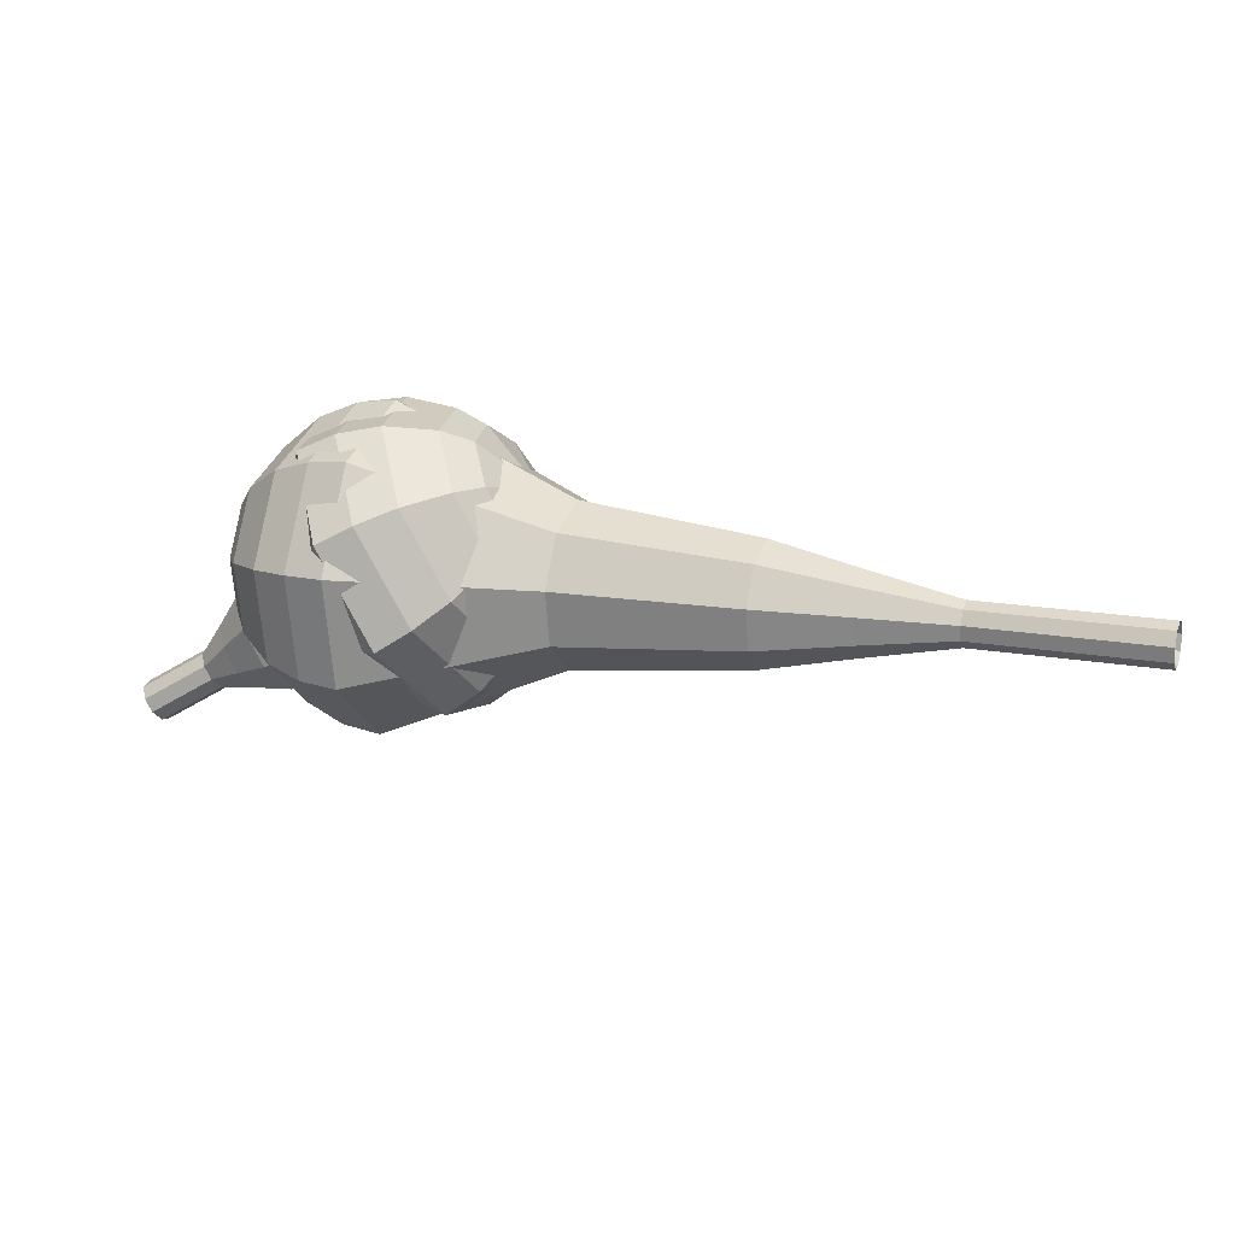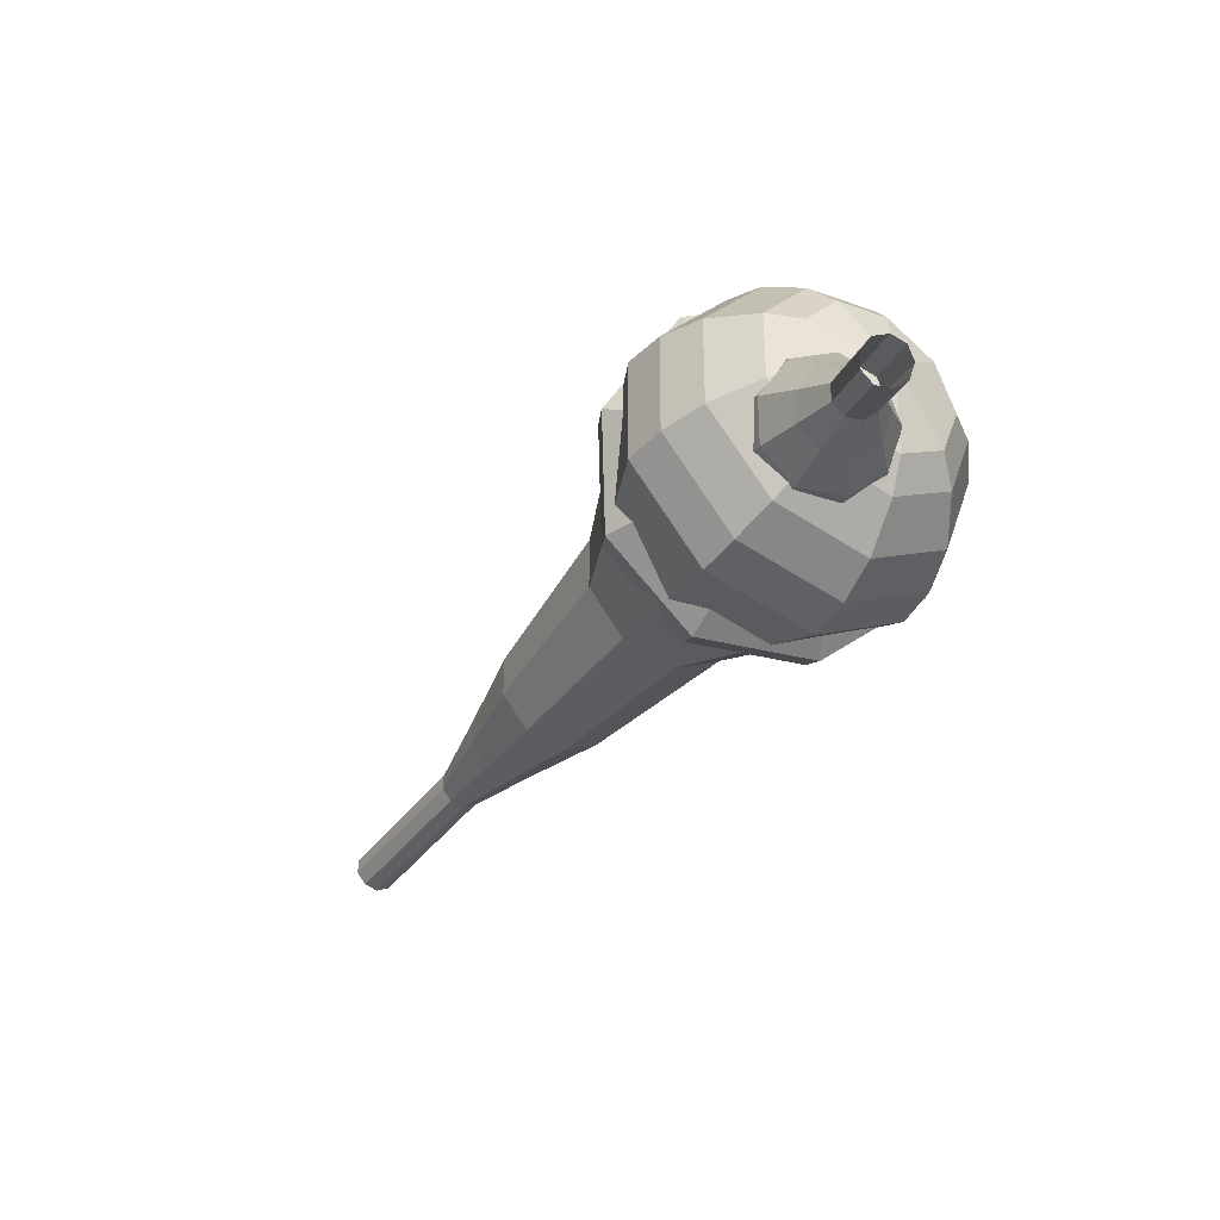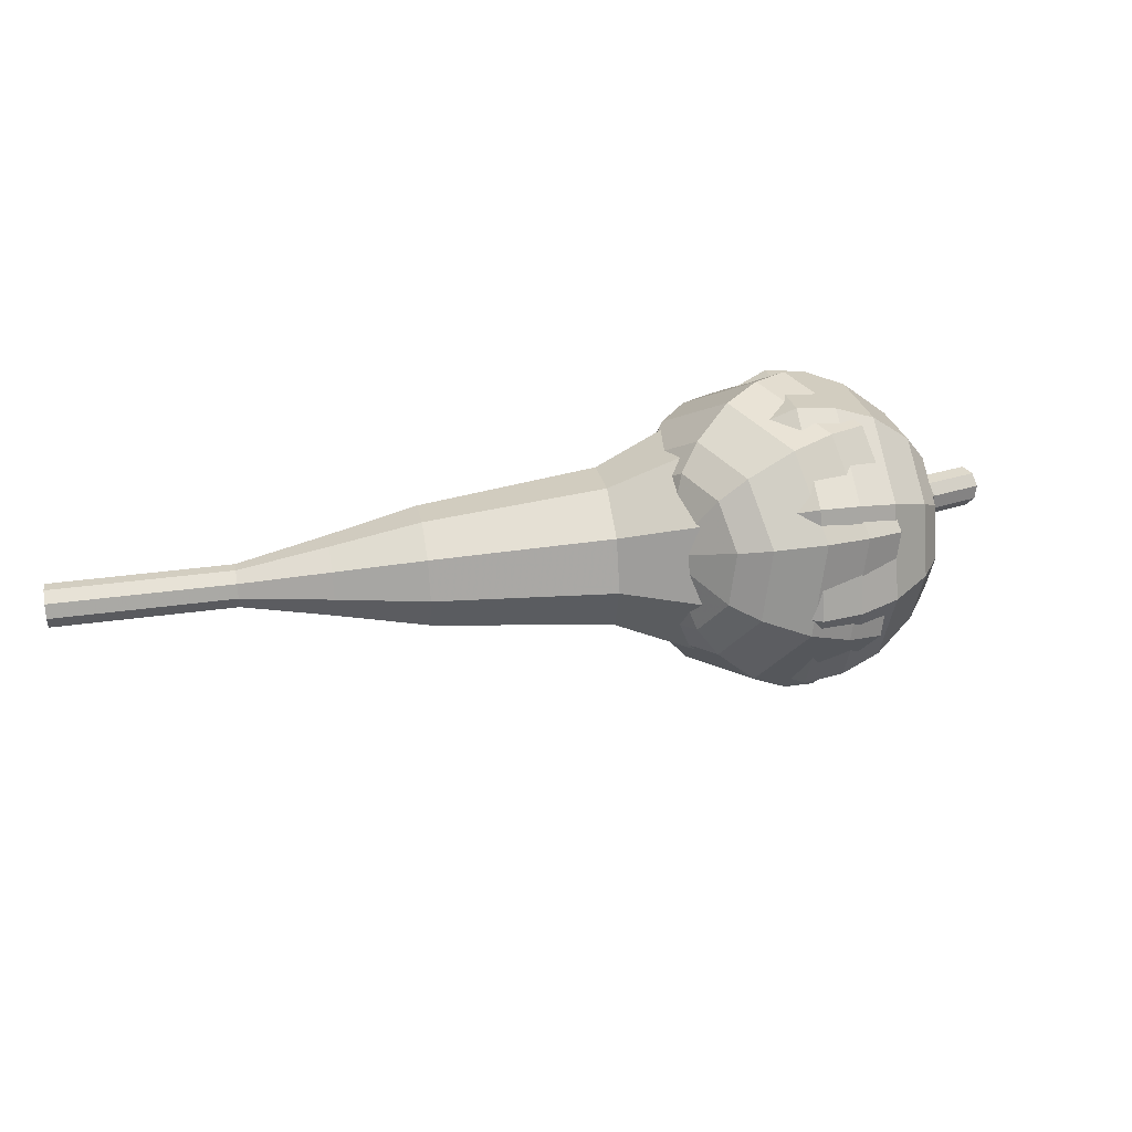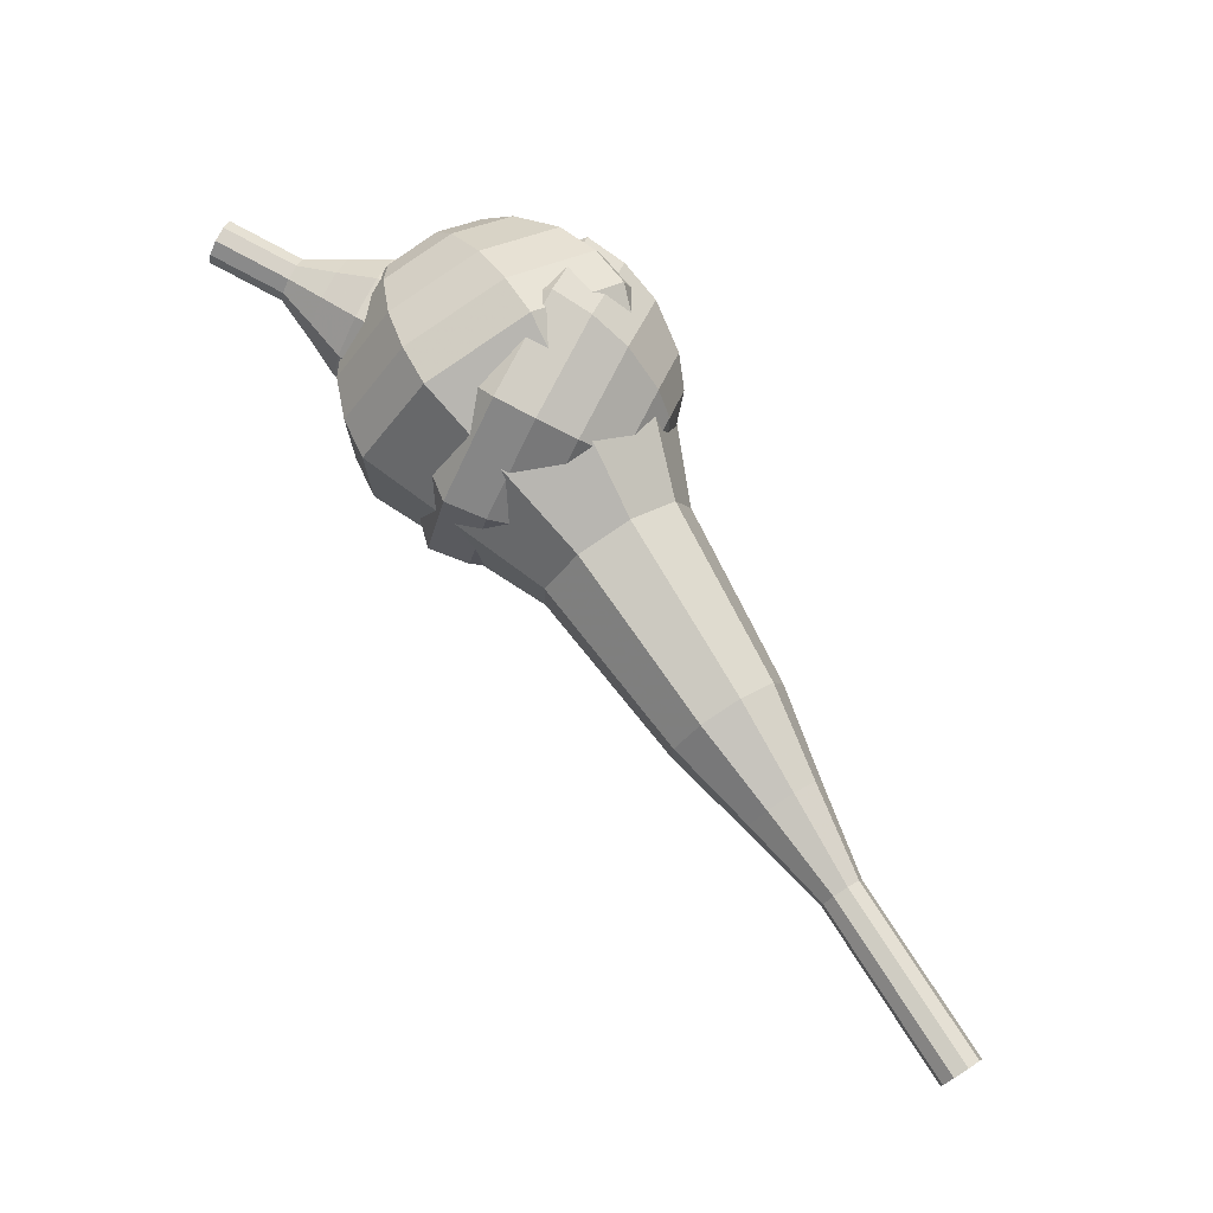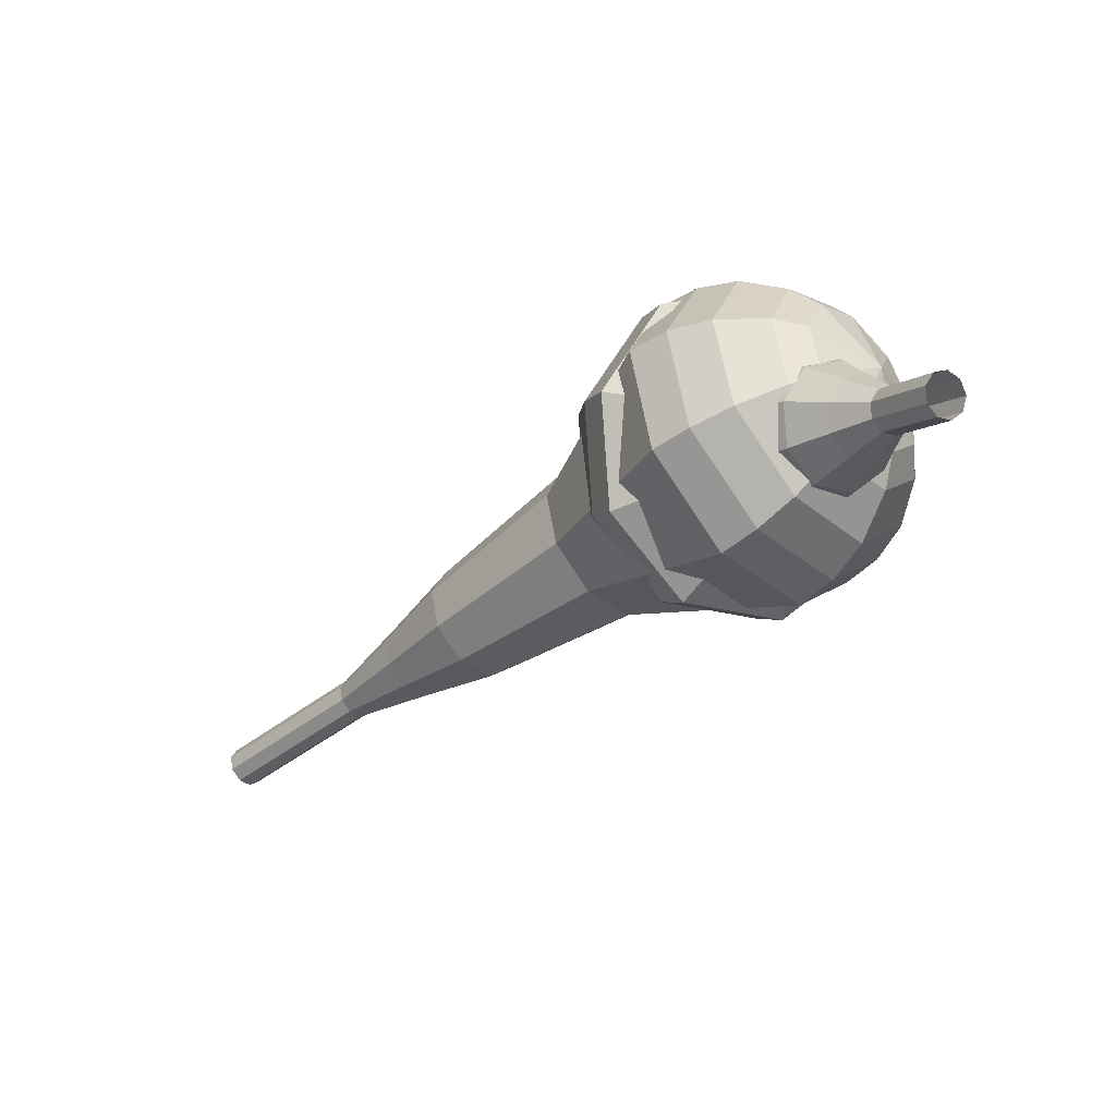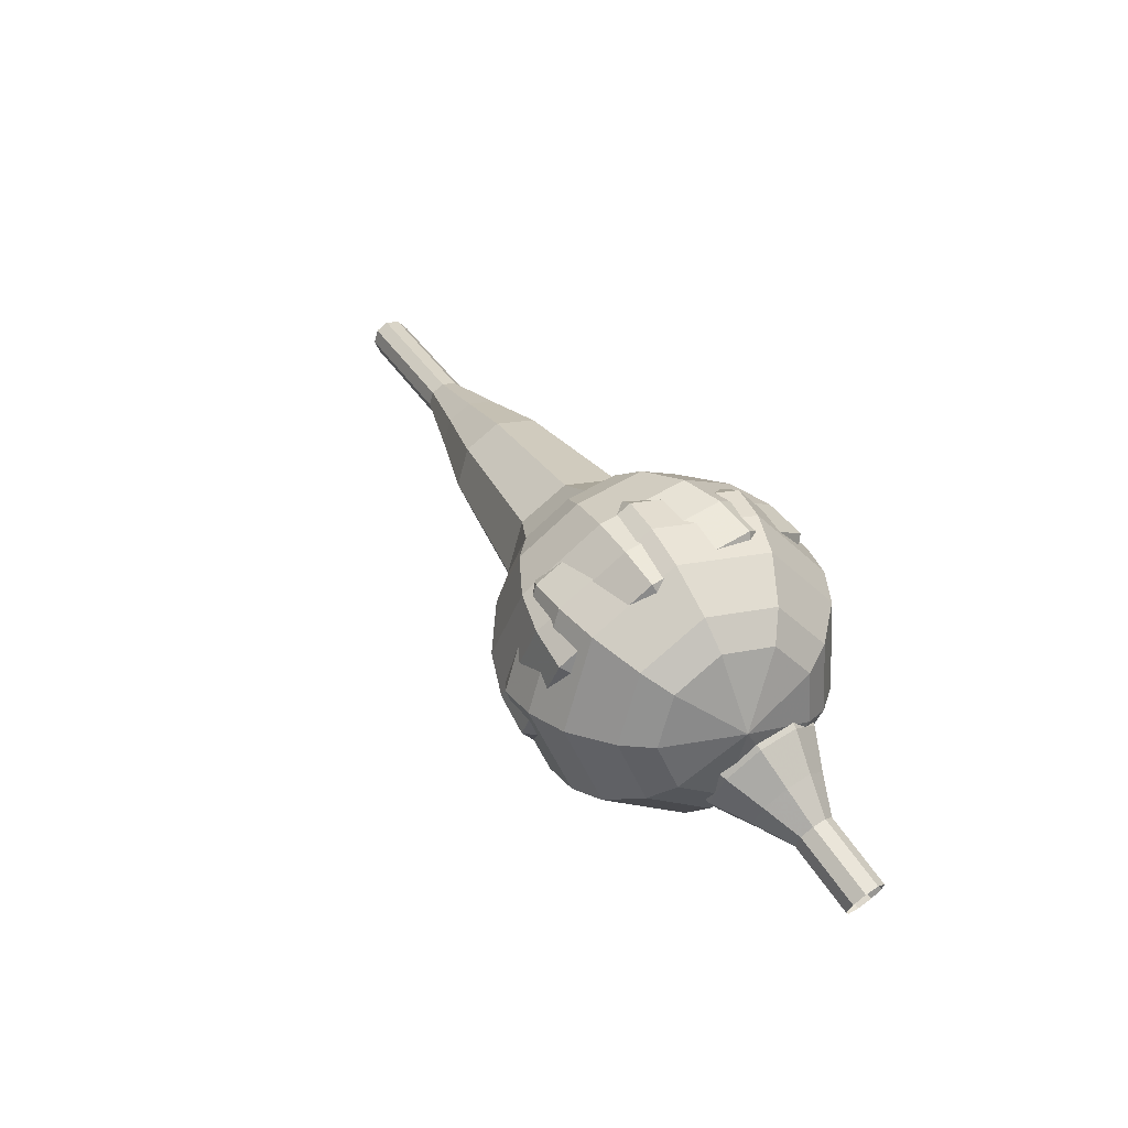
<metadata>
{"format":"obj","ext":"obj","renderer":"f3d","projection":"perspective","resolution":1024,"background":"white","views":[{"elev":34.3,"azim":171.7,"up":"+Y"},{"elev":-5.2,"azim":45.5,"up":"+Z"},{"elev":69.2,"azim":-37.2,"up":"+Y"},{"elev":-71.4,"azim":120.2,"up":"+Z"},{"elev":1.5,"azim":28.0,"up":"+Z"},{"elev":24.2,"azim":37.2,"up":"+Y"}]}
</metadata>
<code>
g tube1
v 179.1 157.3 93.95
v 179 157 93.32
v 178.8 156.5 92.98
v 178.4 155.9 93.09
v 178.1 155.6 93.61
v 178 155.7 94.29
v 178.2 156.1 94.81
v 178.5 156.6 94.93
v 178.9 157.1 94.59
v 179.1 157.3 93.95
v 177.7 158.2 93.71
v 177.6 158 93.07
v 177.3 157.4 92.73
v 176.9 156.9 92.85
v 176.6 156.6 93.37
v 176.5 156.6 94.05
v 176.7 157 94.57
v 177.1 157.6 94.68
v 177.4 158.1 94.34
v 177.7 158.2 93.71
v 176.2 159.1 93.46
v 176.2 158.9 92.83
v 175.9 158.4 92.49
v 175.5 157.8 92.61
v 175.2 157.5 93.13
v 175.1 157.6 93.8
v 175.3 158 94.32
v 175.6 158.5 94.44
v 176 159 94.1
v 176.2 159.1 93.46
v 175.2 160.8 93.22
v 175.1 160.4 92.03
v 174.6 159.4 91.39
v 173.9 158.4 91.61
v 173.3 157.7 92.58
v 173.2 157.8 93.85
v 173.5 158.6 94.83
v 174.2 159.7 95.05
v 174.9 160.6 94.41
v 175.2 160.8 93.22
v 174.3 162.6 92.98
v 174.2 161.9 91.19
v 173.4 160.4 90.23
v 172.3 158.8 90.56
v 171.4 157.9 92.02
v 171.2 158.1 93.93
v 171.7 159.2 95.39
v 172.7 160.8 95.72
v 173.7 162.1 94.77
v 174.3 162.6 92.98
v 171.9 165.2 92.49
v 171.7 164.3 90.1
v 170.7 162.4 88.83
v 169.2 160.3 89.27
v 168.1 159.1 91.22
v 167.8 159.3 93.76
v 168.5 160.8 95.7
v 169.8 162.9 96.14
v 171.2 164.7 94.87
v 171.9 165.2 92.49
v 171.1 170.3 92
v 170.7 168.4 87.23
v 168.6 164.5 84.69
v 165.7 160.4 85.57
v 163.4 157.9 89.46
v 162.8 158.3 94.54
v 164.2 161.4 98.43
v 166.9 165.7 99.31
v 169.6 169.2 96.77
v 171.1 170.3 92
v 169.4 171.1 91.74
v 169 169.3 87.12
v 167 165.5 84.66
v 164.2 161.5 85.51
v 162 159.1 89.28
v 161.4 159.5 94.2
v 162.7 162.5 97.96
v 165.3 166.6 98.82
v 168 170 96.36
v 169.4 171.1 91.74
v 167.5 171.5 91.48
v 167.1 169.9 87.34
v 165.3 166.5 85.14
v 162.8 162.9 85.91
v 160.8 160.8 89.28
v 160.3 161.1 93.67
v 161.5 163.8 97.05
v 163.8 167.5 97.81
v 166.1 170.5 95.61
v 167.5 171.5 91.48
v 165.1 171.2 91.21
v 164.8 170 88.06
v 163.4 167.4 86.38
v 161.5 164.7 86.96
v 160 163 89.53
v 159.6 163.3 92.89
v 160.5 165.3 95.47
v 162.2 168.2 96.05
v 164.1 170.5 94.37
v 165.1 171.2 91.21
v 163.6 170.6 91.08
v 163.4 169.7 88.77
v 162.3 167.8 87.54
v 160.9 165.8 87.97
v 159.8 164.6 89.85
v 159.6 164.8 92.31
v 160.2 166.3 94.2
v 161.5 168.4 94.62
v 162.8 170.1 93.39
v 163.6 170.6 91.08
v 160.8 168.1 90.95
v 160.8 168.1 90.95
v 160.8 168.1 90.95
v 160.8 168.1 90.95
v 160.8 168.1 90.95
v 160.8 168.1 90.95
v 160.8 168.1 90.95
v 160.8 168.1 90.95
v 160.8 168.1 90.95
v 160.8 168.1 90.95
f 1 2 12
f 12 11 1
f 2 3 13
f 13 12 2
f 3 4 14
f 14 13 3
f 4 5 15
f 15 14 4
f 5 6 16
f 16 15 5
f 6 7 17
f 17 16 6
f 7 8 18
f 18 17 7
f 8 9 19
f 19 18 8
f 9 10 20
f 20 19 9
f 11 12 22
f 22 21 11
f 12 13 23
f 23 22 12
f 13 14 24
f 24 23 13
f 14 15 25
f 25 24 14
f 15 16 26
f 26 25 15
f 16 17 27
f 27 26 16
f 17 18 28
f 28 27 17
f 18 19 29
f 29 28 18
f 19 20 30
f 30 29 19
f 21 22 32
f 32 31 21
f 22 23 33
f 33 32 22
f 23 24 34
f 34 33 23
f 24 25 35
f 35 34 24
f 25 26 36
f 36 35 25
f 26 27 37
f 37 36 26
f 27 28 38
f 38 37 27
f 28 29 39
f 39 38 28
f 29 30 40
f 40 39 29
f 31 32 42
f 42 41 31
f 32 33 43
f 43 42 32
f 33 34 44
f 44 43 33
f 34 35 45
f 45 44 34
f 35 36 46
f 46 45 35
f 36 37 47
f 47 46 36
f 37 38 48
f 48 47 37
f 38 39 49
f 49 48 38
f 39 40 50
f 50 49 39
f 41 42 52
f 52 51 41
f 42 43 53
f 53 52 42
f 43 44 54
f 54 53 43
f 44 45 55
f 55 54 44
f 45 46 56
f 56 55 45
f 46 47 57
f 57 56 46
f 47 48 58
f 58 57 47
f 48 49 59
f 59 58 48
f 49 50 60
f 60 59 49
f 51 52 62
f 62 61 51
f 52 53 63
f 63 62 52
f 53 54 64
f 64 63 53
f 54 55 65
f 65 64 54
f 55 56 66
f 66 65 55
f 56 57 67
f 67 66 56
f 57 58 68
f 68 67 57
f 58 59 69
f 69 68 58
f 59 60 70
f 70 69 59
f 61 62 72
f 72 71 61
f 62 63 73
f 73 72 62
f 63 64 74
f 74 73 63
f 64 65 75
f 75 74 64
f 65 66 76
f 76 75 65
f 66 67 77
f 77 76 66
f 67 68 78
f 78 77 67
f 68 69 79
f 79 78 68
f 69 70 80
f 80 79 69
f 71 72 82
f 82 81 71
f 72 73 83
f 83 82 72
f 73 74 84
f 84 83 73
f 74 75 85
f 85 84 74
f 75 76 86
f 86 85 75
f 76 77 87
f 87 86 76
f 77 78 88
f 88 87 77
f 78 79 89
f 89 88 78
f 79 80 90
f 90 89 79
f 81 82 92
f 92 91 81
f 82 83 93
f 93 92 82
f 83 84 94
f 94 93 83
f 84 85 95
f 95 94 84
f 85 86 96
f 96 95 85
f 86 87 97
f 97 96 86
f 87 88 98
f 98 97 87
f 88 89 99
f 99 98 88
f 89 90 100
f 100 99 89
f 91 92 102
f 102 101 91
f 92 93 103
f 103 102 92
f 93 94 104
f 104 103 93
f 94 95 105
f 105 104 94
f 95 96 106
f 106 105 95
f 96 97 107
f 107 106 96
f 97 98 108
f 108 107 97
f 98 99 109
f 109 108 98
f 99 100 110
f 110 109 99
f 101 102 112
f 112 111 101
f 102 103 113
f 113 112 102
f 103 104 114
f 114 113 103
f 104 105 115
f 115 114 104
f 105 106 116
f 116 115 105
f 106 107 117
f 117 116 106
f 107 108 118
f 118 117 107
f 108 109 119
f 119 118 108
f 109 110 120
f 120 119 109
v 137.2 166.8 76.06
v 137.5 167 75.5
v 137.8 167.5 75.2
v 137.8 168.2 75.3
v 137.6 168.7 75.76
v 137.3 168.7 76.37
v 137 168.3 76.83
v 136.9 167.7 76.93
v 136.9 167.1 76.63
v 137.2 166.8 76.06
v 140.9 166.3 78.06
v 141.2 166.5 77.49
v 141.5 167.1 77.19
v 141.5 167.8 77.29
v 141.3 168.2 77.75
v 141 168.3 78.36
v 140.7 167.9 78.82
v 140.6 167.2 78.93
v 140.6 166.6 78.62
v 140.9 166.3 78.06
v 144.6 165.8 80.05
v 145 166 79.48
v 145.2 166.6 79.18
v 145.2 167.3 79.28
v 145 167.7 79.75
v 144.7 167.8 80.35
v 144.4 167.4 80.81
v 144.3 166.7 80.92
v 144.4 166.1 80.62
v 144.6 165.8 80.05
v 148.2 164.5 82.04
v 148.8 164.9 80.98
v 149.3 165.9 80.41
v 149.3 167.2 80.61
v 149 168.1 81.47
v 148.4 168.1 82.61
v 147.8 167.4 83.47
v 147.6 166.1 83.67
v 147.7 165 83.1
v 148.2 164.5 82.04
v 151.8 163.1 84.03
v 152.7 163.6 82.44
v 153.4 165.2 81.59
v 153.5 167.1 81.88
v 153 168.5 83.18
v 152.1 168.6 84.88
v 151.2 167.4 86.18
v 150.8 165.6 86.48
v 151.1 163.9 85.63
v 151.8 163.1 84.03
v 159.1 161.2 88.02
v 160.3 162 85.89
v 161.2 164.1 84.76
v 161.3 166.6 85.15
v 160.6 168.4 86.88
v 159.4 168.5 89.15
v 158.3 167 90.88
v 157.8 164.5 91.28
v 158.1 162.2 90.14
v 159.1 161.2 88.02
v 166.1 156.6 92
v 168.5 158 87.75
v 170.3 162.3 85.48
v 170.5 167.3 86.27
v 169.1 170.8 89.74
v 166.7 171.1 94.26
v 164.4 168.1 97.73
v 163.4 163.1 98.52
v 164 158.6 96.25
v 166.1 156.6 92
v 167.7 156.6 92.88
v 170.1 158 88.76
v 171.8 162.1 86.57
v 172 167 87.33
v 170.7 170.4 90.69
v 168.3 170.7 95.07
v 166.2 167.8 98.43
v 165.1 163 99.19
v 165.8 158.5 97
v 167.7 156.6 92.88
v 169.5 157.1 93.76
v 171.6 158.4 90.08
v 173.1 162.1 88.12
v 173.3 166.5 88.8
v 172.1 169.5 91.8
v 170 169.8 95.72
v 168.1 167.1 98.73
v 167.2 162.8 99.41
v 167.7 158.9 97.45
v 169.5 157.1 93.76
v 171.3 158.5 94.65
v 172.9 159.4 91.83
v 174.1 162.2 90.33
v 174.2 165.6 90.85
v 173.3 167.9 93.15
v 171.7 168.1 96.14
v 170.2 166.1 98.44
v 169.5 162.8 98.96
v 170 159.8 97.46
v 171.3 158.5 94.65
v 172.3 159.7 95.09
v 173.5 160.4 93.03
v 174.3 162.4 91.93
v 174.4 164.9 92.31
v 173.8 166.6 93.99
v 172.6 166.7 96.18
v 171.5 165.3 97.86
v 171 162.9 98.24
v 171.3 160.6 97.15
v 172.3 159.7 95.09
v 173.6 163.2 95.53
v 173.6 163.2 95.53
v 173.6 163.2 95.53
v 173.6 163.2 95.53
v 173.6 163.2 95.53
v 173.6 163.2 95.53
v 173.6 163.2 95.53
v 173.6 163.2 95.53
v 173.6 163.2 95.53
v 173.6 163.2 95.53
f 121 122 132
f 132 131 121
f 122 123 133
f 133 132 122
f 123 124 134
f 134 133 123
f 124 125 135
f 135 134 124
f 125 126 136
f 136 135 125
f 126 127 137
f 137 136 126
f 127 128 138
f 138 137 127
f 128 129 139
f 139 138 128
f 129 130 140
f 140 139 129
f 131 132 142
f 142 141 131
f 132 133 143
f 143 142 132
f 133 134 144
f 144 143 133
f 134 135 145
f 145 144 134
f 135 136 146
f 146 145 135
f 136 137 147
f 147 146 136
f 137 138 148
f 148 147 137
f 138 139 149
f 149 148 138
f 139 140 150
f 150 149 139
f 141 142 152
f 152 151 141
f 142 143 153
f 153 152 142
f 143 144 154
f 154 153 143
f 144 145 155
f 155 154 144
f 145 146 156
f 156 155 145
f 146 147 157
f 157 156 146
f 147 148 158
f 158 157 147
f 148 149 159
f 159 158 148
f 149 150 160
f 160 159 149
f 151 152 162
f 162 161 151
f 152 153 163
f 163 162 152
f 153 154 164
f 164 163 153
f 154 155 165
f 165 164 154
f 155 156 166
f 166 165 155
f 156 157 167
f 167 166 156
f 157 158 168
f 168 167 157
f 158 159 169
f 169 168 158
f 159 160 170
f 170 169 159
f 161 162 172
f 172 171 161
f 162 163 173
f 173 172 162
f 163 164 174
f 174 173 163
f 164 165 175
f 175 174 164
f 165 166 176
f 176 175 165
f 166 167 177
f 177 176 166
f 167 168 178
f 178 177 167
f 168 169 179
f 179 178 168
f 169 170 180
f 180 179 169
f 171 172 182
f 182 181 171
f 172 173 183
f 183 182 172
f 173 174 184
f 184 183 173
f 174 175 185
f 185 184 174
f 175 176 186
f 186 185 175
f 176 177 187
f 187 186 176
f 177 178 188
f 188 187 177
f 178 179 189
f 189 188 178
f 179 180 190
f 190 189 179
f 181 182 192
f 192 191 181
f 182 183 193
f 193 192 182
f 183 184 194
f 194 193 183
f 184 185 195
f 195 194 184
f 185 186 196
f 196 195 185
f 186 187 197
f 197 196 186
f 187 188 198
f 198 197 187
f 188 189 199
f 199 198 188
f 189 190 200
f 200 199 189
f 191 192 202
f 202 201 191
f 192 193 203
f 203 202 192
f 193 194 204
f 204 203 193
f 194 195 205
f 205 204 194
f 195 196 206
f 206 205 195
f 196 197 207
f 207 206 196
f 197 198 208
f 208 207 197
f 198 199 209
f 209 208 198
f 199 200 210
f 210 209 199
f 201 202 212
f 212 211 201
f 202 203 213
f 213 212 202
f 203 204 214
f 214 213 203
f 204 205 215
f 215 214 204
f 205 206 216
f 216 215 205
f 206 207 217
f 217 216 206
f 207 208 218
f 218 217 207
f 208 209 219
f 219 218 208
f 209 210 220
f 220 219 209
f 211 212 222
f 222 221 211
f 212 213 223
f 223 222 212
f 213 214 224
f 224 223 213
f 214 215 225
f 225 224 214
f 215 216 226
f 226 225 215
f 216 217 227
f 227 226 216
f 217 218 228
f 228 227 217
f 218 219 229
f 229 228 218
f 219 220 230
f 230 229 219
f 221 222 232
f 232 231 221
f 222 223 233
f 233 232 222
f 223 224 234
f 234 233 223
f 224 225 235
f 235 234 224
f 225 226 236
f 236 235 225
f 226 227 237
f 237 236 226
f 227 228 238
f 238 237 227
f 228 229 239
f 239 238 228
f 229 230 240
f 240 239 229
g

</code>
